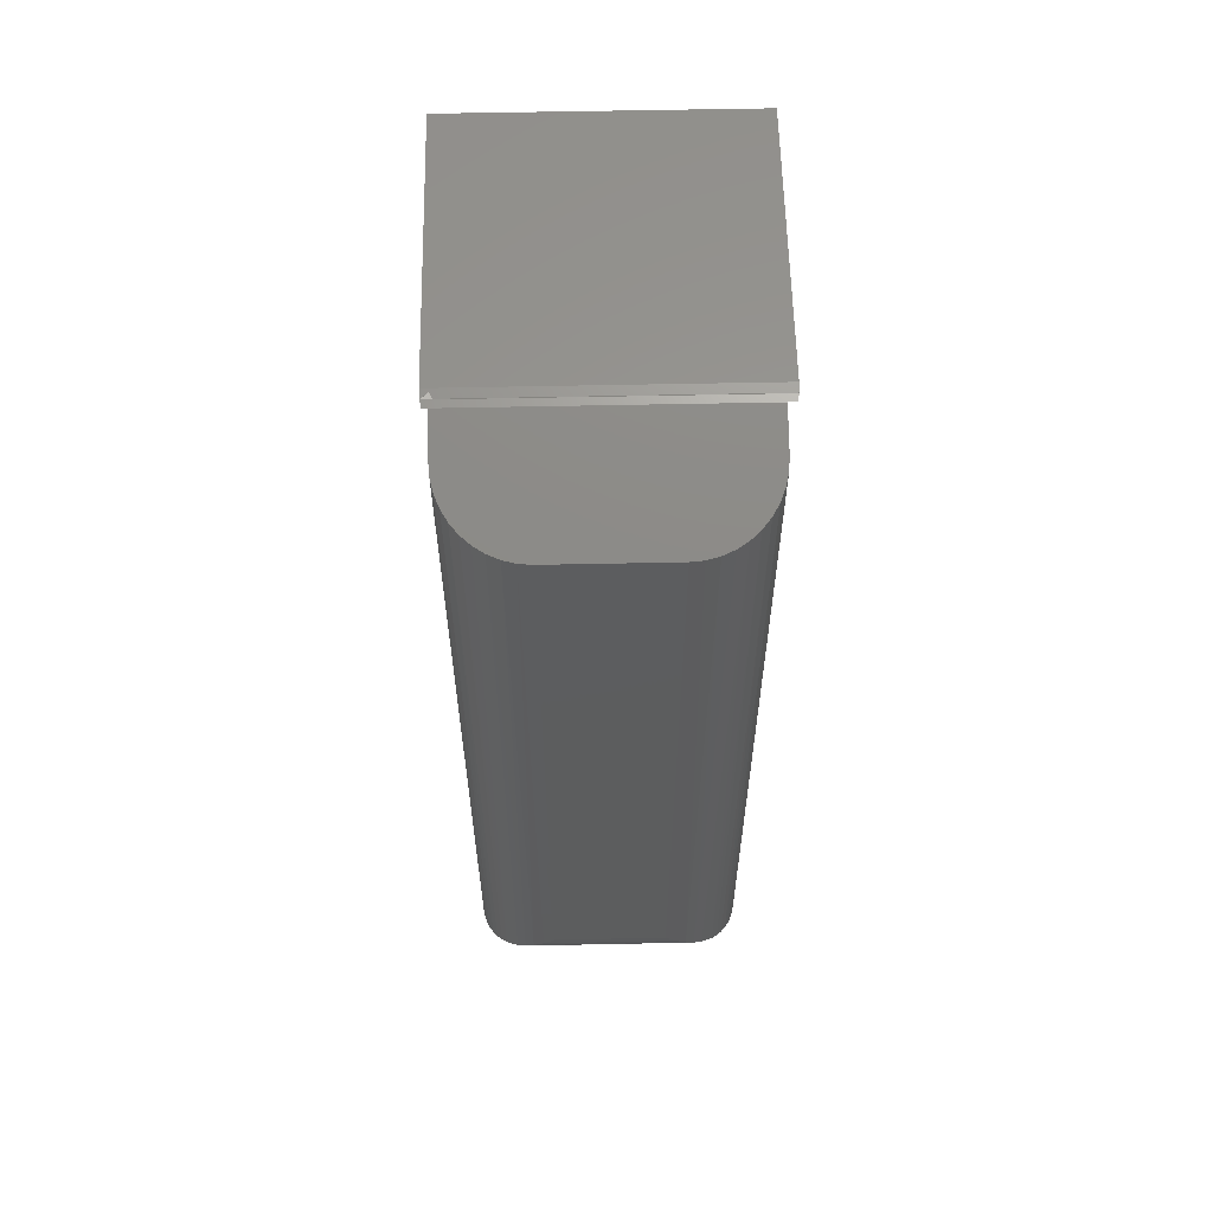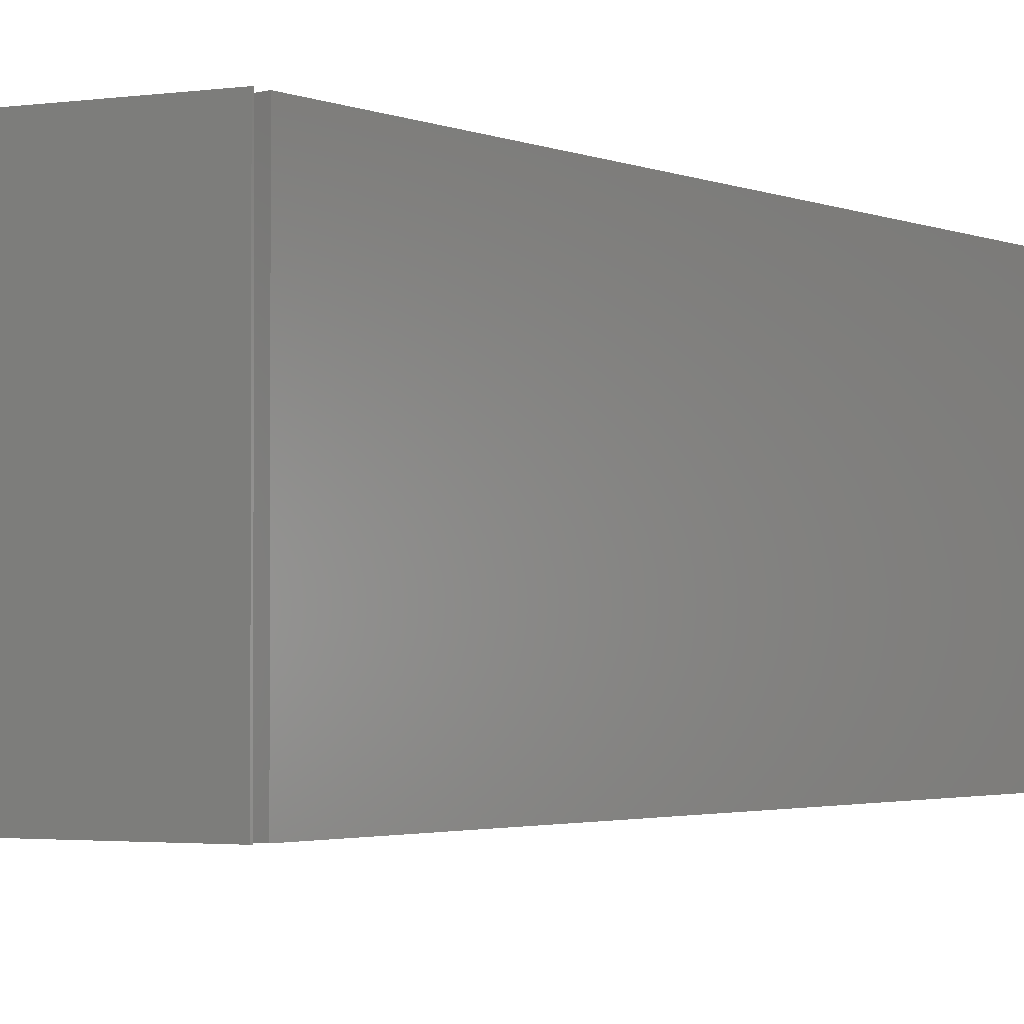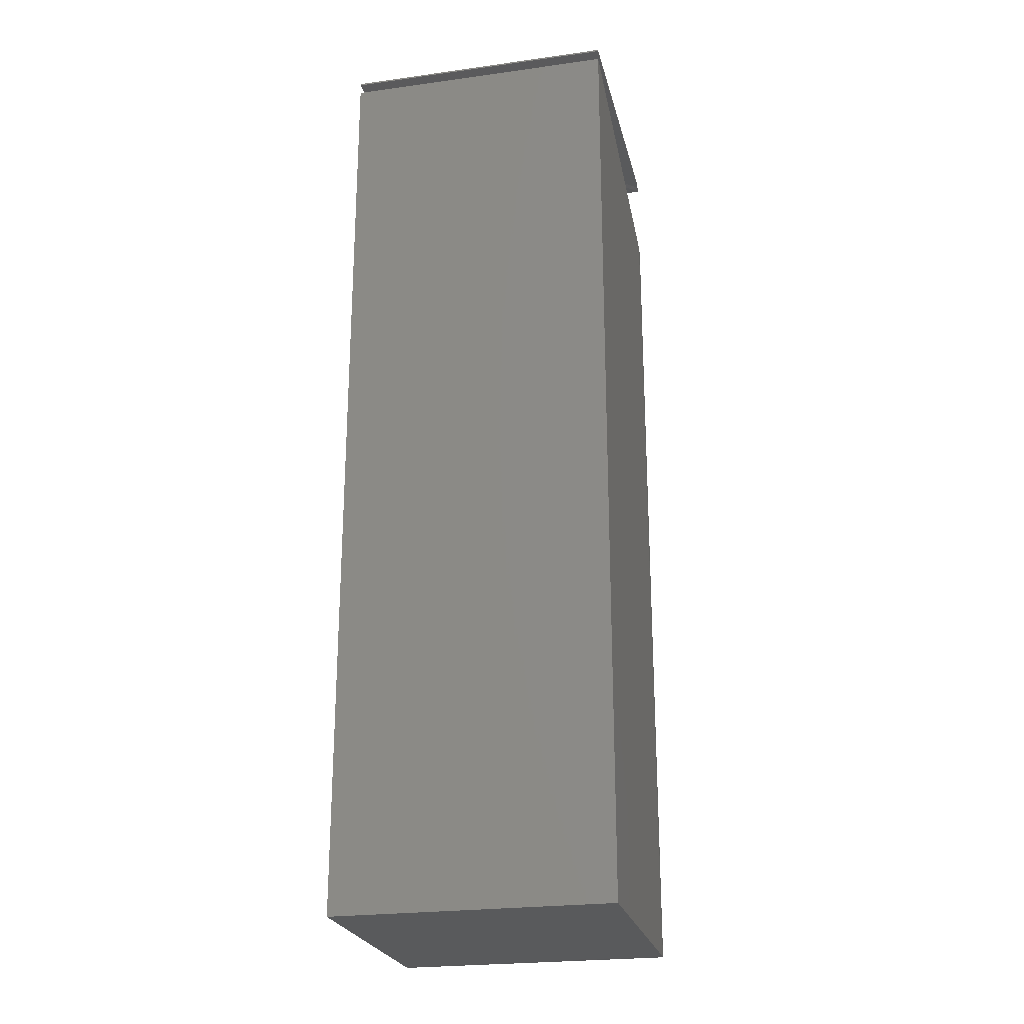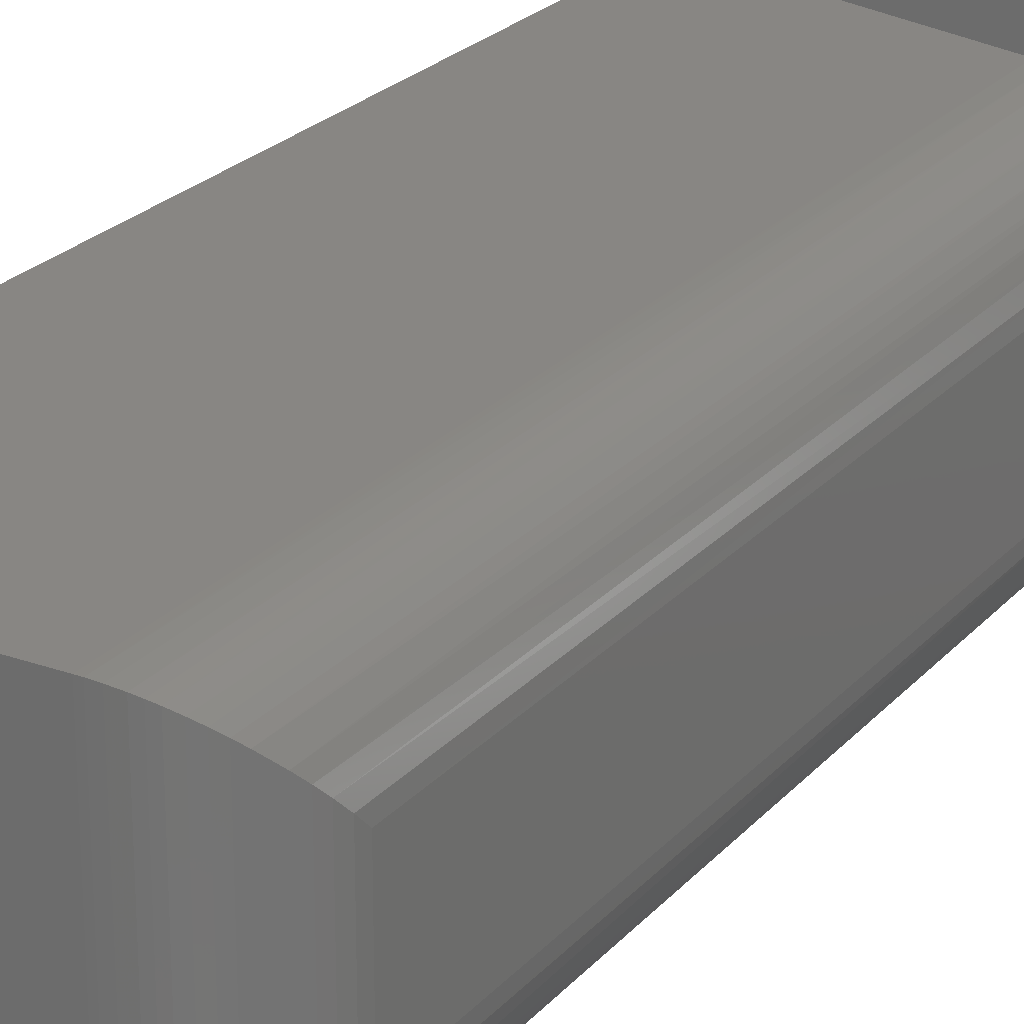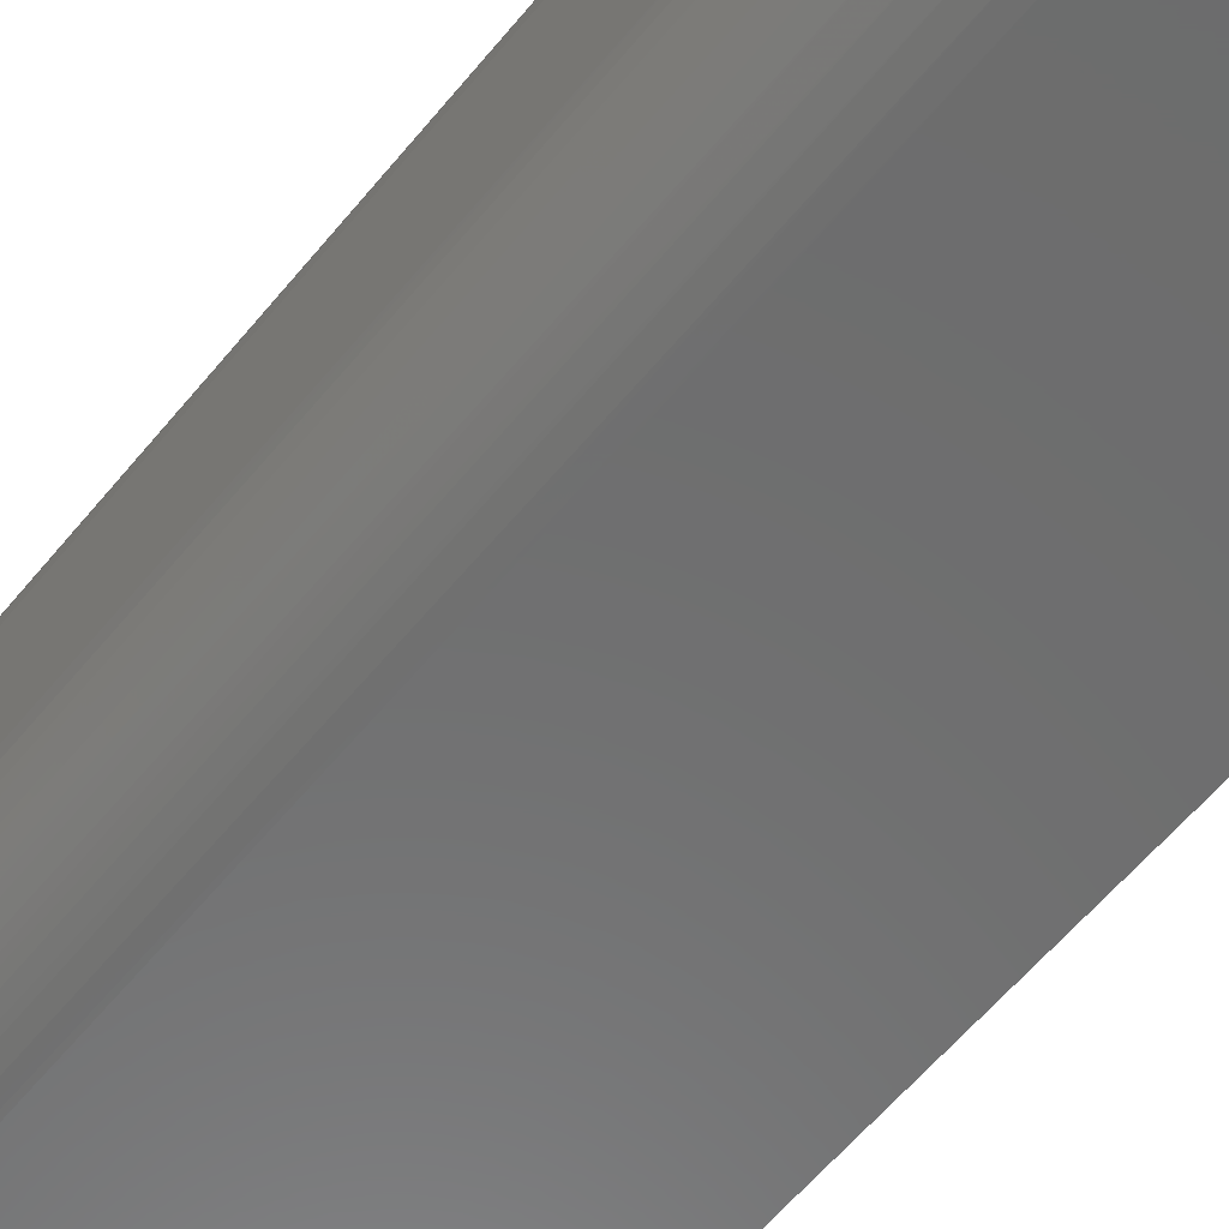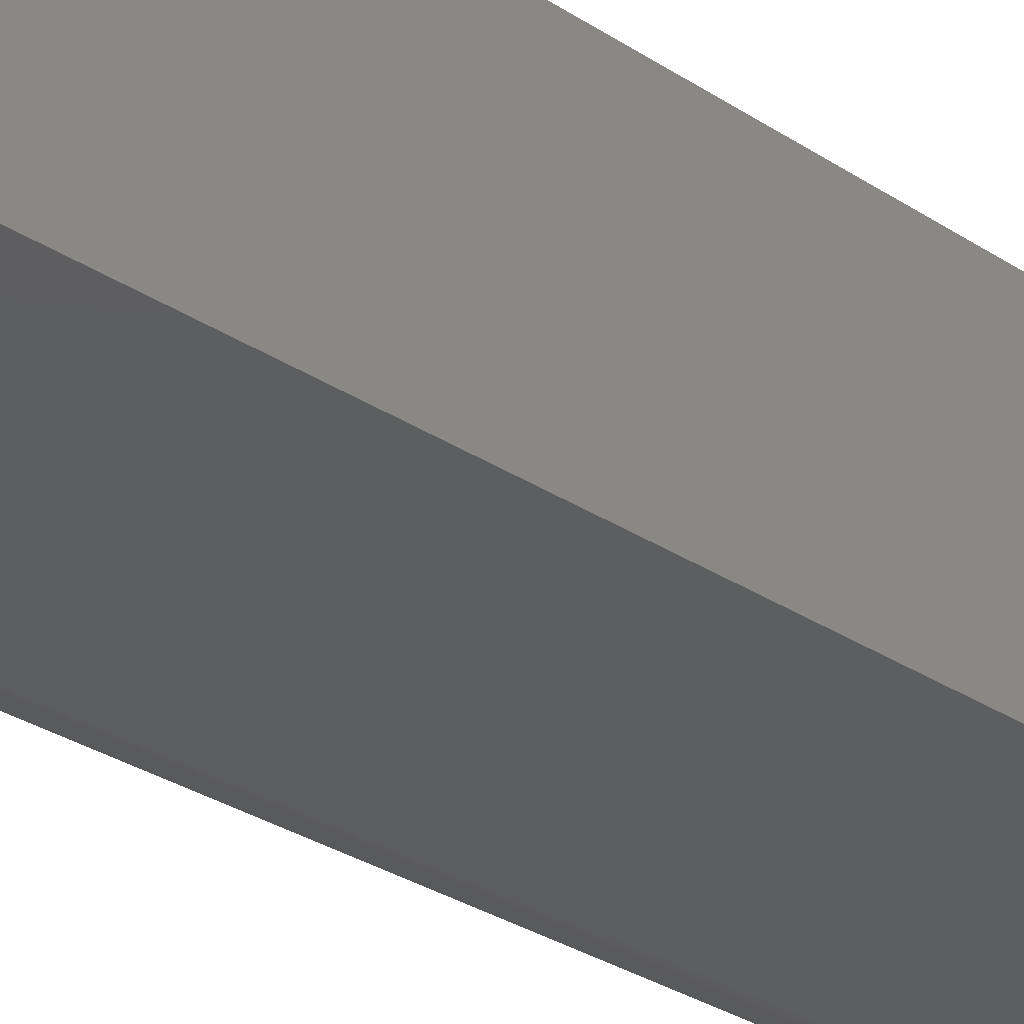
<metadata>
{"format":"stl","ext":"stl","renderer":"f3d","projection":"perspective","resolution":1024,"background":"white","views":[{"elev":59.5,"azim":-91.2,"up":"+Z"},{"elev":-2.0,"azim":30.8,"up":"+Y"},{"elev":-24.0,"azim":102.9,"up":"+Z"},{"elev":24.0,"azim":-149.3,"up":"+Y"},{"elev":-59.0,"azim":-38.9,"up":"+Y"},{"elev":-34.8,"azim":49.8,"up":"+Y"}]}
</metadata>
<code>
# stl→obj: 70 verts, 132 faces
v -0.08347 -0.1123 0.673
v -0.09302 0.1016 0.6701
v -0.09302 -0.11 0.6701
v -0.1021 0.09788 0.6673
v -0.1021 -0.1063 0.6673
v -0.1105 0.09281 0.6648
v -0.1105 -0.1012 0.6648
v -0.118 0.08644 0.6625
v -0.118 -0.09482 0.6625
v -0.1244 0.07895 0.6605
v -0.1244 -0.08733 0.6605
v -0.1295 0.07062 0.659
v -0.1295 -0.07901 0.659
v -0.1333 0.0615 0.6578
v -0.1333 -0.06988 0.6578
v -0.1357 0.0519 0.6571
v -0.1364 0.04211 0.6569
v -0.1364 -0.05049 0.6569
v -0.1357 -0.06029 0.6571
v 0.1364 -0.113 0.7402
v 0.1364 0.1046 0.7402
v -0.07393 -0.113 0.676
v -0.07393 0.1046 0.676
v -0.08347 0.1039 0.673
v -0.08708 -0.1116 0.7486
v 0.1364 -0.113 0.7486
v -0.07393 -0.113 0.7486
v -0.08054 -0.1126 0.7486
v -0.08166 -0.1125 0.7495
v -0.08708 0.1032 0.7486
v -0.08166 0.1041 0.7495
v -0.08054 0.1043 0.7486
v -0.07393 0.1046 0.7486
v 0.1364 0.1046 0.7486
v 0.1364 -0.113 0.75
v 0.1364 0.1046 0.75
v 0.1364 -0.113 0
v 0.1364 0.1046 0
v -0.07393 -0.113 0
v -0.07393 -0.113 0.75
v -0.07393 0.1046 0.75
v -0.07393 0.1046 0
v -0.1364 0.04211 0.0625
v -0.1364 -0.05049 0.0625
v -0.1358 0.05094 0.05367
v -0.07781 0.1045 0.0001204
v -0.134 0.05953 0.04508
v -0.1314 0.06657 0.03804
v -0.128 0.07344 0.03118
v -0.1212 0.08298 0.02163
v -0.117 0.0874 0.01721
v -0.1122 0.09151 0.0131
v -0.1069 0.09523 0.00938
v -0.1009 0.09846 0.00614
v -0.09636 0.1004 0.004161
v -0.0915 0.1021 0.002521
v -0.08417 0.1038 0.0008452
v -0.07781 -0.1129 0.0001204
v -0.1358 -0.05933 0.05367
v -0.08417 -0.1121 0.0008452
v -0.0915 -0.1105 0.002521
v -0.1069 -0.1036 0.00938
v -0.1009 -0.1069 0.00614
v -0.1122 -0.0999 0.0131
v -0.117 -0.09579 0.0172
v -0.1212 -0.09136 0.02163
v -0.128 -0.08182 0.03117
v -0.1314 -0.07496 0.03803
v -0.134 -0.06792 0.04507
v -0.09636 -0.1088 0.004161
f 1 2 3
f 3 2 4
f 3 4 5
f 5 4 6
f 5 6 7
f 7 6 8
f 7 8 9
f 9 8 10
f 9 10 11
f 11 10 12
f 11 12 13
f 13 12 14
f 15 13 14
f 15 14 16
f 15 16 17
f 15 17 18
f 15 18 19
f 20 21 22
f 22 21 23
f 22 23 1
f 1 23 24
f 1 24 2
f 25 26 27
f 25 27 28
f 25 28 29
f 26 25 30
f 26 30 31
f 26 31 32
f 26 32 33
f 26 33 34
f 26 34 35
f 35 34 36
f 37 38 20
f 20 38 21
f 39 37 22
f 22 37 20
f 27 26 40
f 40 26 35
f 34 33 36
f 36 33 41
f 38 42 21
f 21 42 23
f 43 44 17
f 17 44 18
f 43 16 45
f 43 17 16
f 23 46 24
f 23 42 46
f 47 45 16
f 16 14 47
f 48 47 14
f 14 12 48
f 48 12 49
f 49 12 10
f 49 10 50
f 50 10 8
f 50 8 51
f 51 8 6
f 6 52 51
f 53 52 6
f 6 4 53
f 53 4 54
f 54 4 2
f 55 54 2
f 55 2 56
f 56 2 24
f 56 24 57
f 46 57 24
f 33 32 41
f 32 28 40
f 28 32 29
f 40 41 32
f 30 25 31
f 31 25 29
f 31 29 32
f 22 58 39
f 22 1 58
f 18 59 19
f 18 44 59
f 58 1 60
f 61 60 1
f 62 63 5
f 5 7 62
f 62 7 64
f 65 64 7
f 7 9 65
f 66 65 9
f 9 11 66
f 66 11 67
f 11 13 67
f 68 67 13
f 13 15 68
f 68 15 69
f 69 15 19
f 69 19 59
f 3 5 63
f 3 63 70
f 3 70 61
f 3 61 1
f 27 40 28
f 40 35 41
f 41 35 36
f 39 42 37
f 37 42 38
f 44 45 59
f 44 43 45
f 57 61 56
f 56 61 70
f 56 70 55
f 55 70 63
f 55 63 54
f 54 63 62
f 54 62 53
f 53 62 64
f 53 64 52
f 52 64 65
f 52 65 51
f 51 65 66
f 49 67 68
f 49 68 48
f 48 68 69
f 48 69 47
f 47 69 59
f 47 59 45
f 42 39 46
f 46 39 58
f 46 58 57
f 57 58 60
f 57 60 61
f 67 49 66
f 66 49 50
f 66 50 51

</code>
